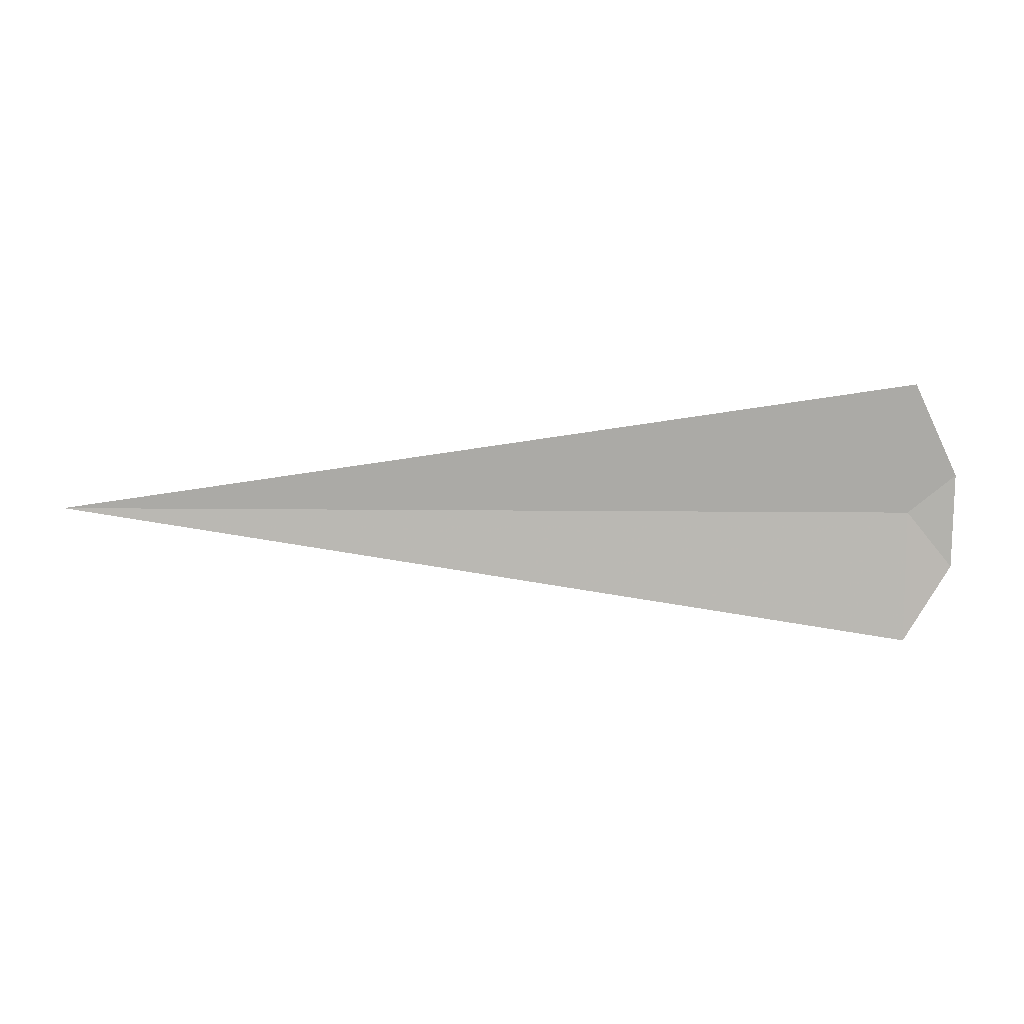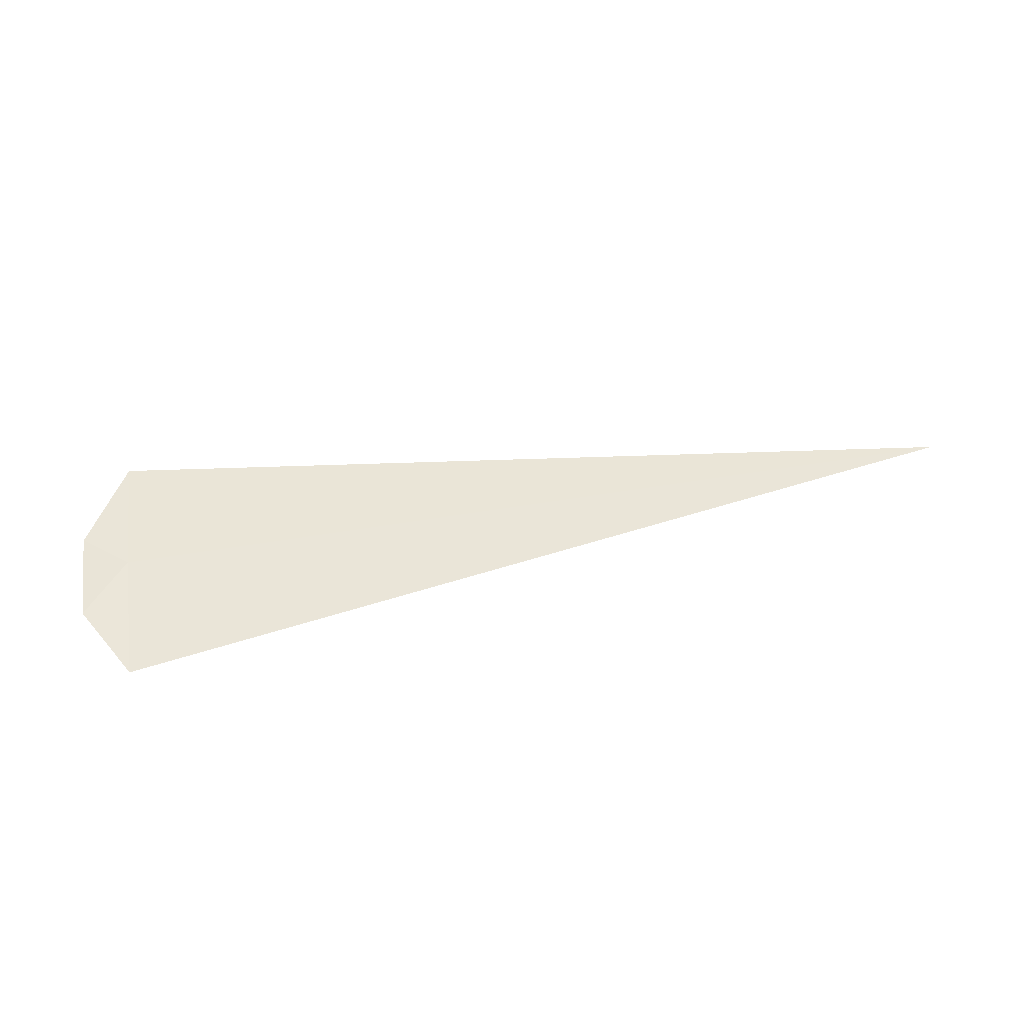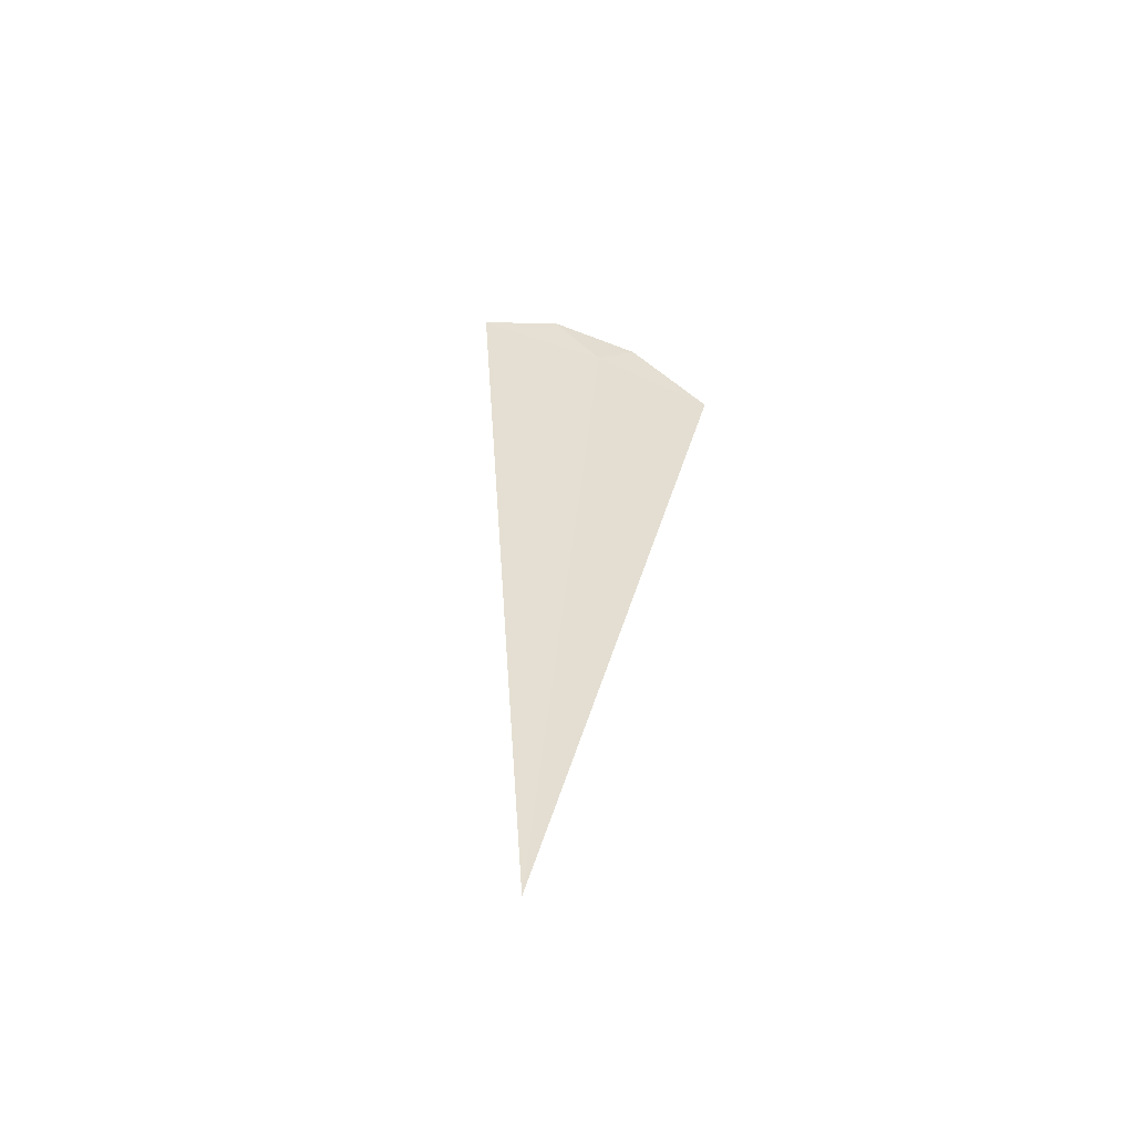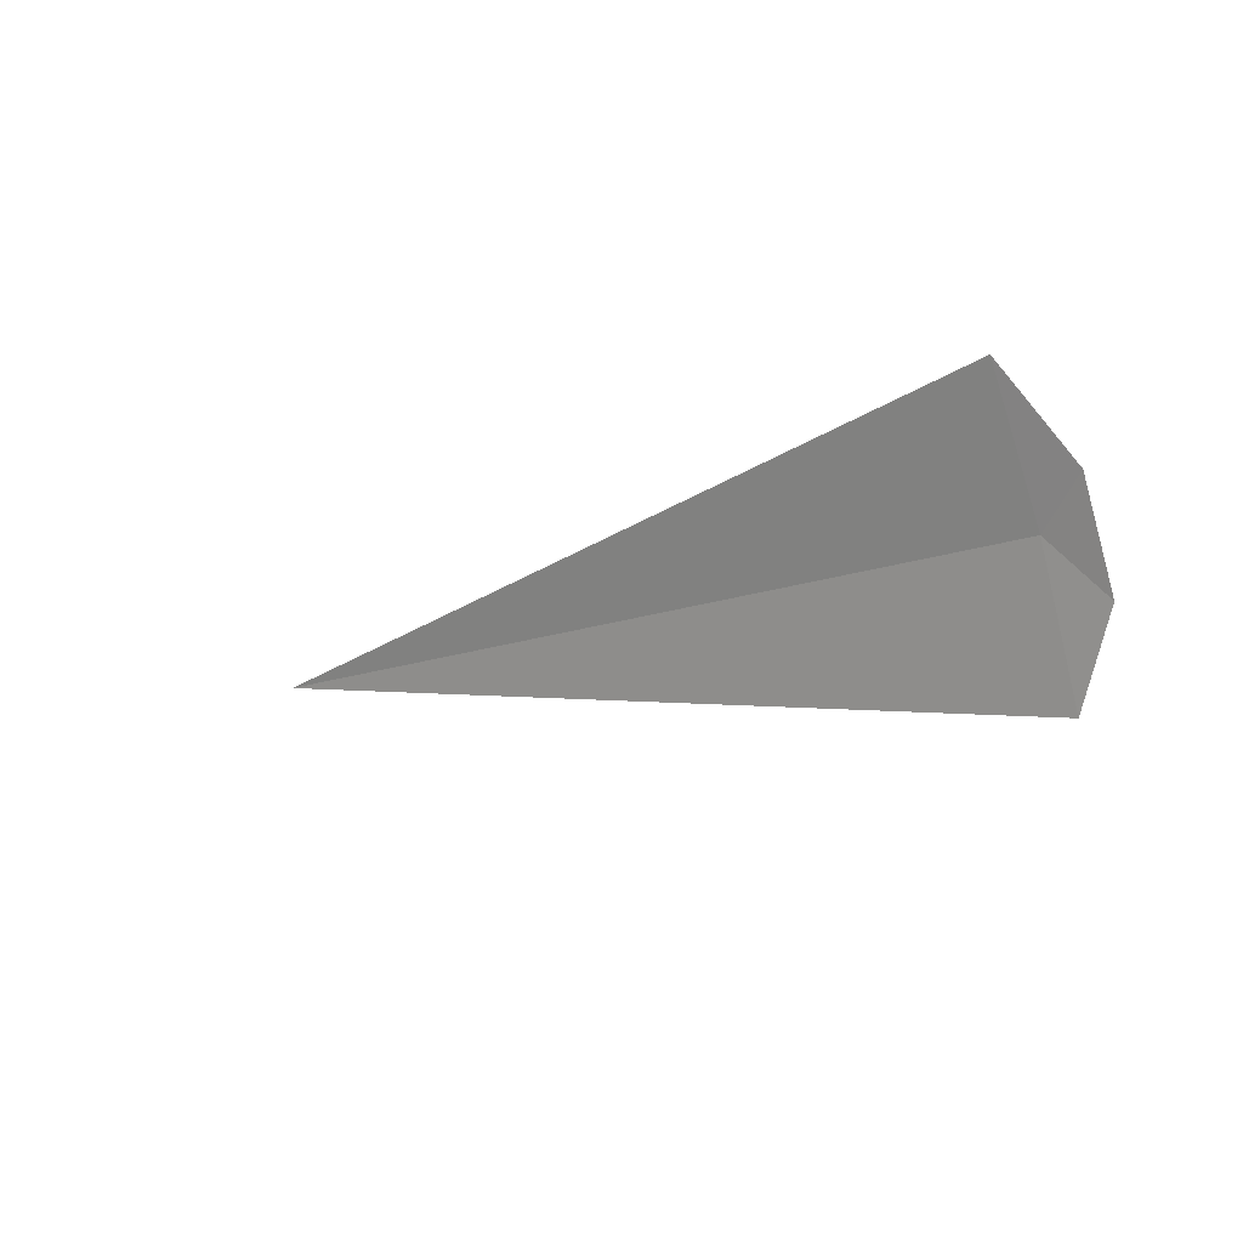
<metadata>
{"format":"obj","ext":"obj","renderer":"f3d","projection":"perspective","resolution":1024,"background":"white","views":[{"elev":-9.8,"azim":178.2,"up":"+Y"},{"elev":72.2,"azim":-8.6,"up":"+Z"},{"elev":34.6,"azim":94.7,"up":"+Z"},{"elev":-12.3,"azim":-136.2,"up":"+Y"}]}
</metadata>
<code>
v -17.5 19.27 22.18
v -17.71 19.03 22.25
v -17.5 18.7 22.35
v -17.71 19.44 22.1
v -17.5 19.82 21.93
v -13.61 19.27 22.18
f 1 2 3
f 1 4 2
f 1 5 4
f 1 3 6
f 1 6 5

</code>
